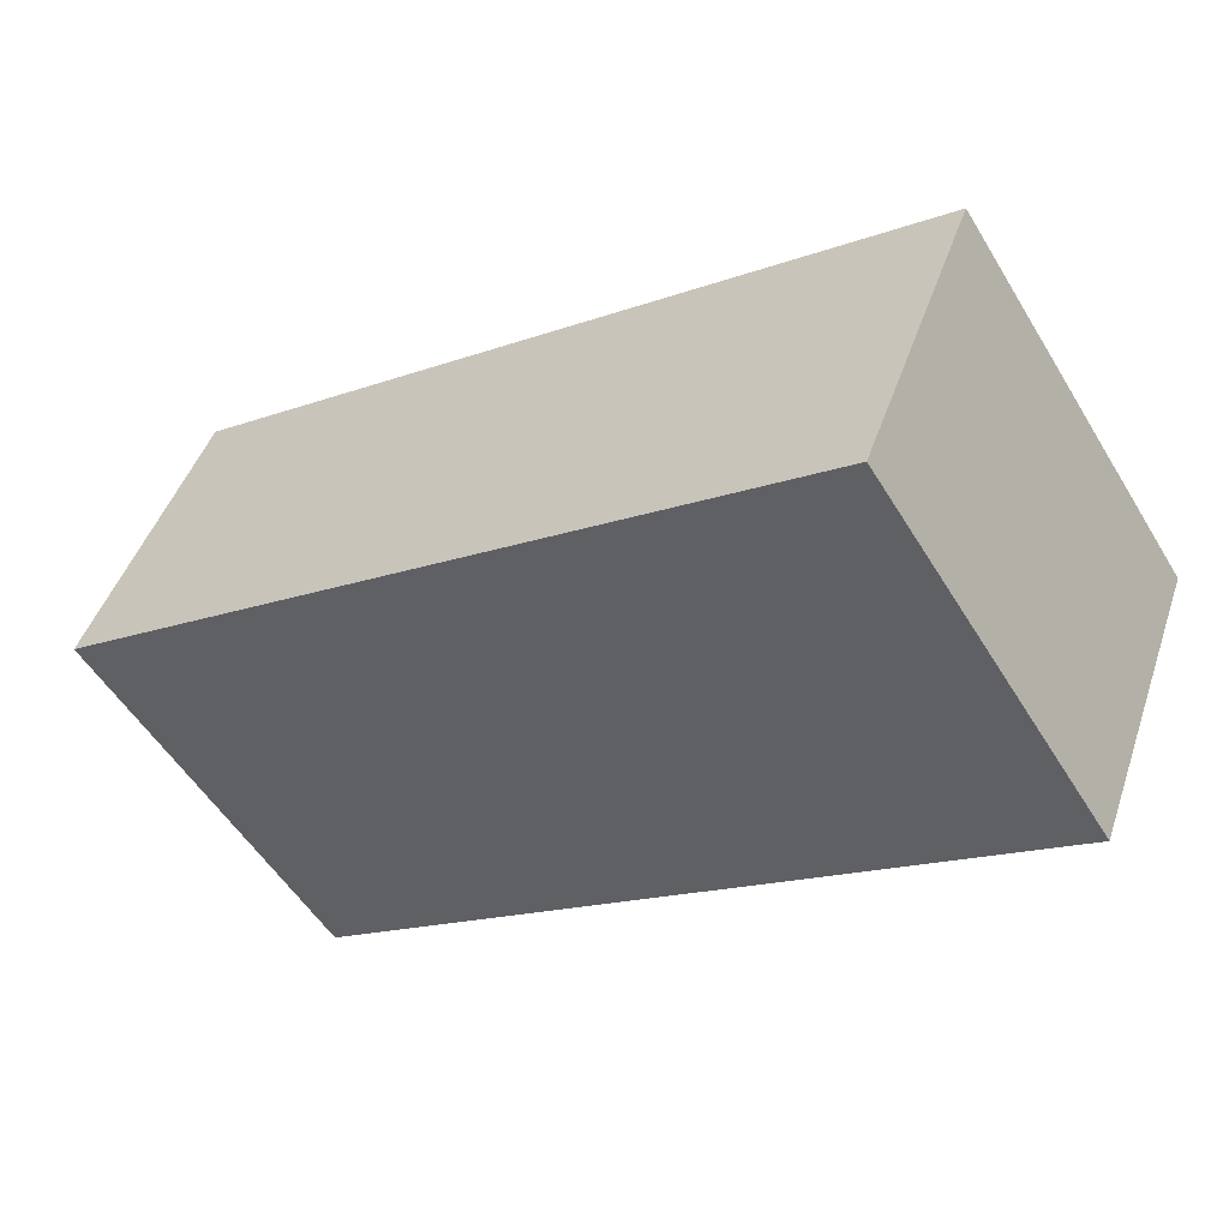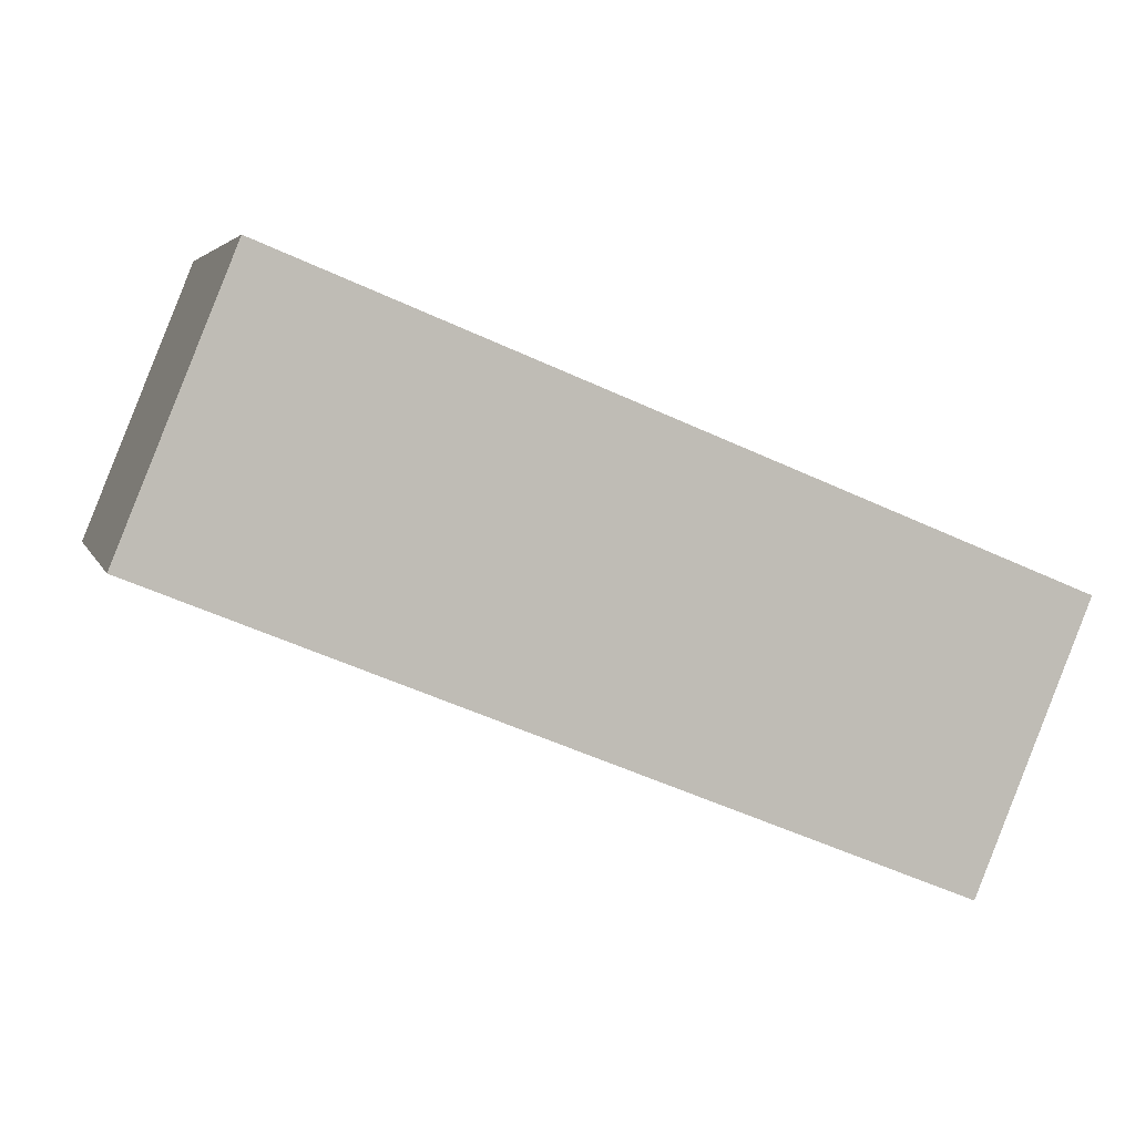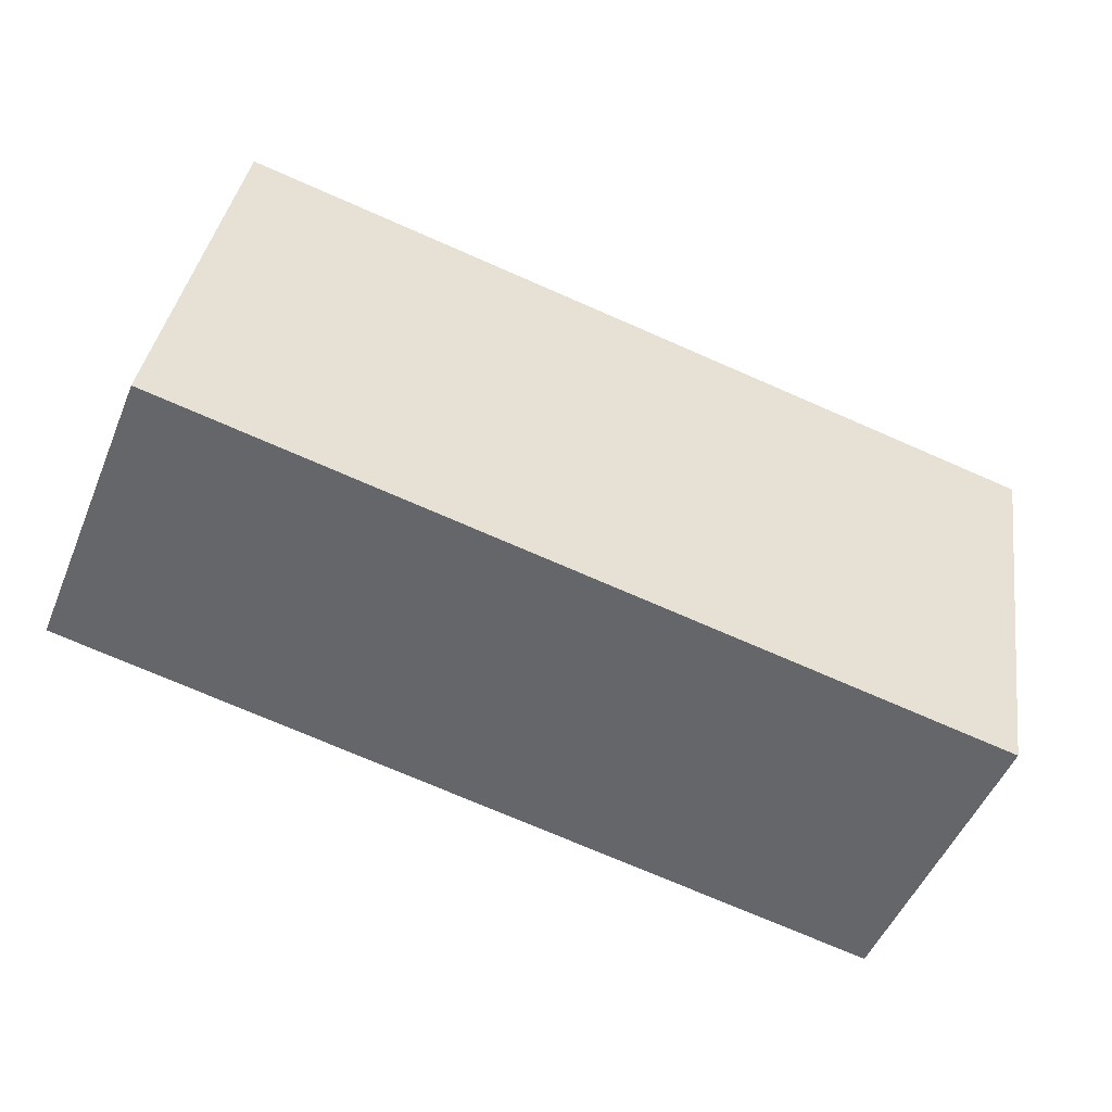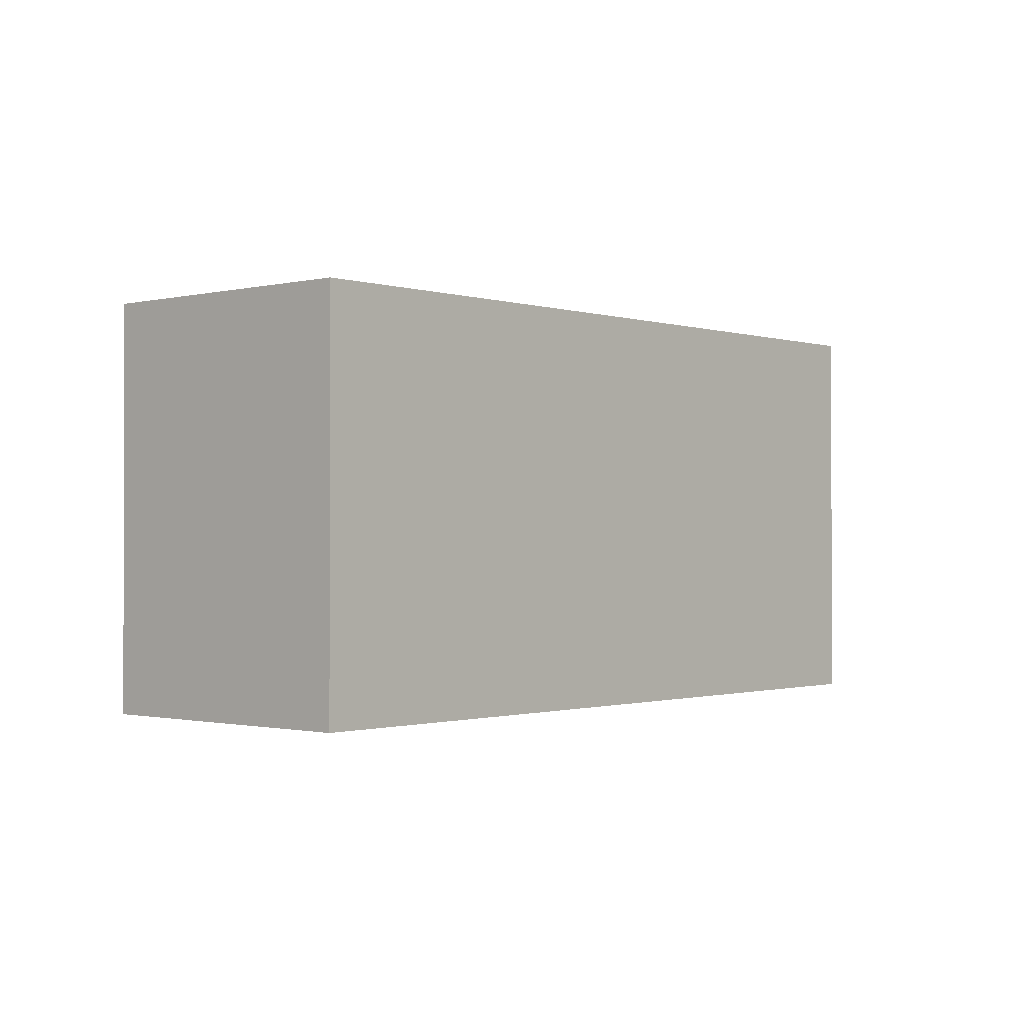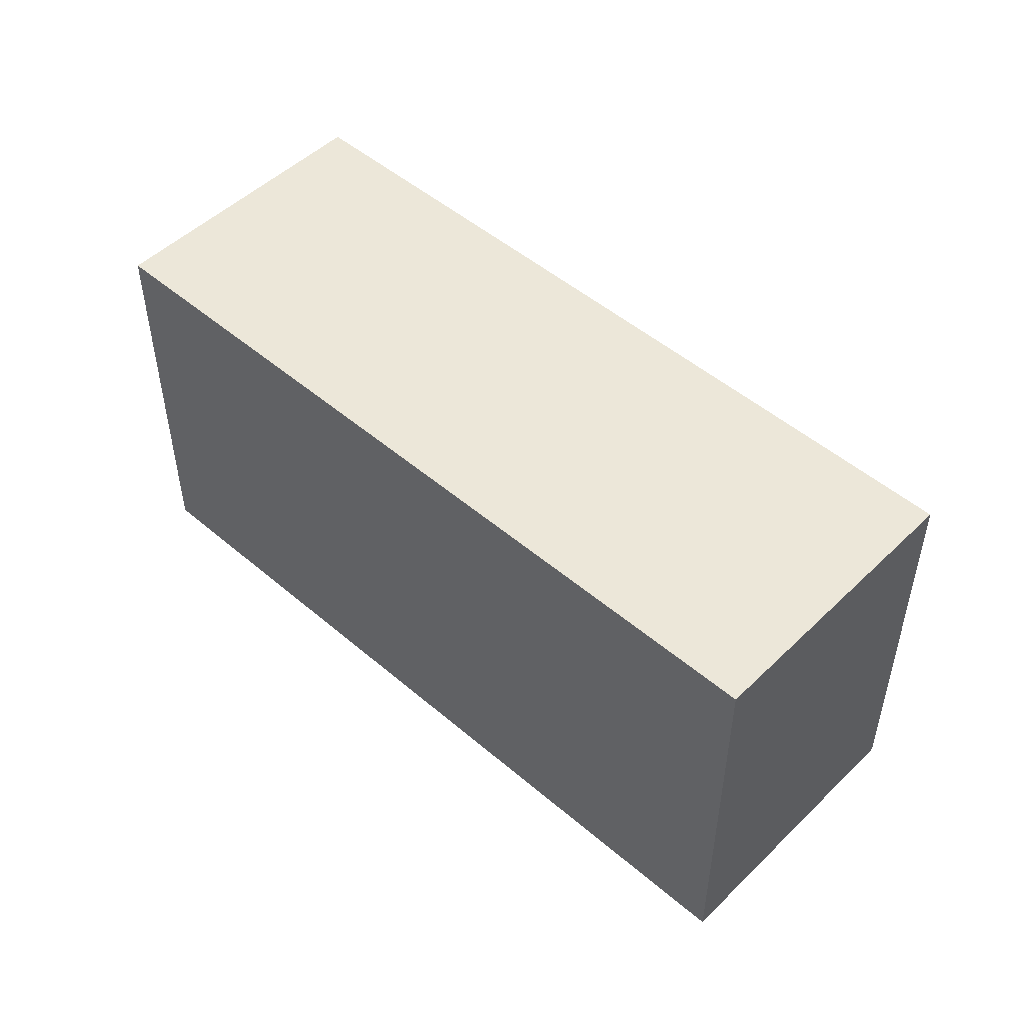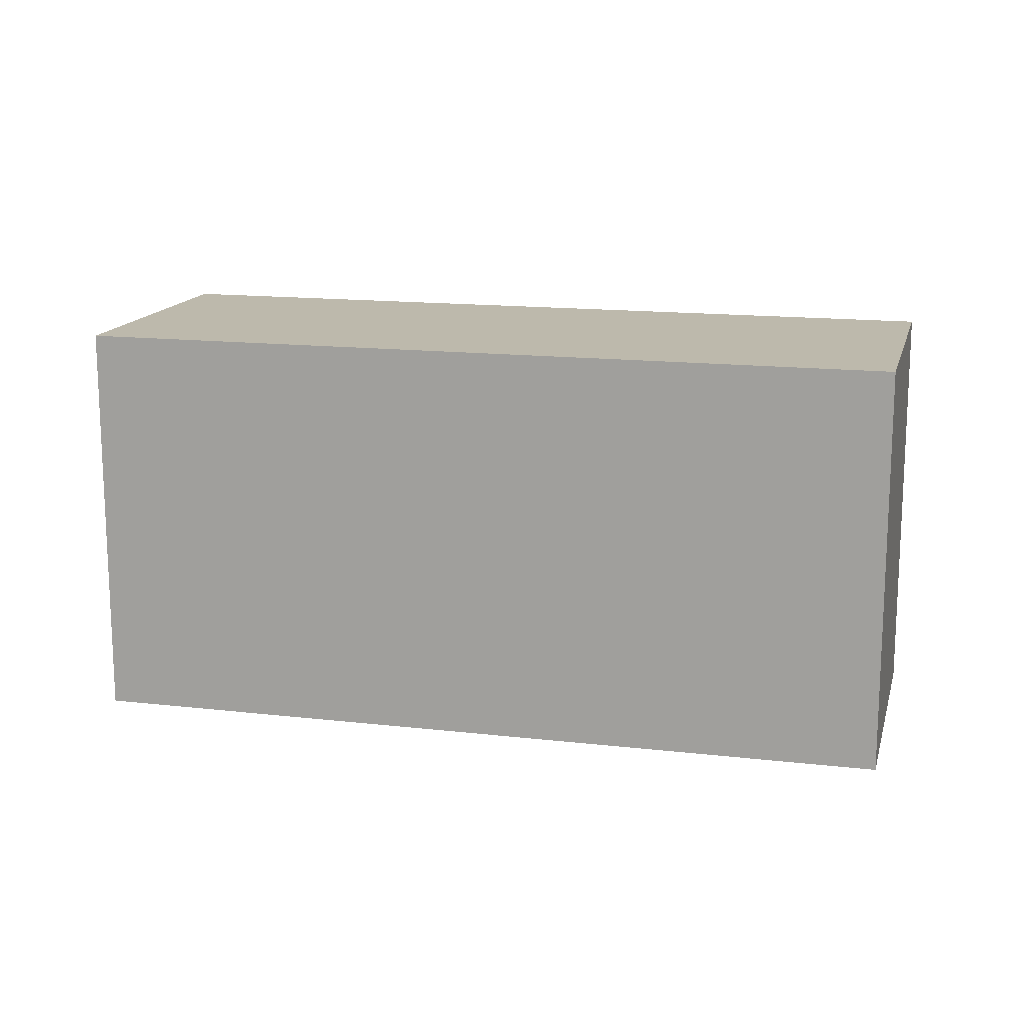
<metadata>
{"format":"obj","ext":"obj","renderer":"f3d","projection":"perspective","resolution":1024,"background":"white","views":[{"elev":-54.2,"azim":31.0,"up":"+Z"},{"elev":4.4,"azim":-14.6,"up":"+Z"},{"elev":37.0,"azim":8.4,"up":"+Z"},{"elev":-0.9,"azim":153.6,"up":"+Y"},{"elev":49.8,"azim":-114.6,"up":"+Y"},{"elev":15.0,"azim":-143.9,"up":"+Y"}]}
</metadata>
<code>
v  4.874 2.259 -0.209
v  0 2.259 1.383e-16
v  0.621 2.259 1.524
v  4.254 2.259 -1.733
v  0.621 -9.332e-17 1.524
v  4.874 1.28e-17 -0.209
v  4.254 1.061e-16 -1.733
v  0 0 0
g defaultobject
f 1 2 3
f 2 1 4
f 5 1 3
f 1 5 6
f 6 4 1
f 4 6 7
f 7 2 4
f 2 7 8
f 8 3 2
f 3 8 5
f 5 7 6
f 7 5 8

</code>
